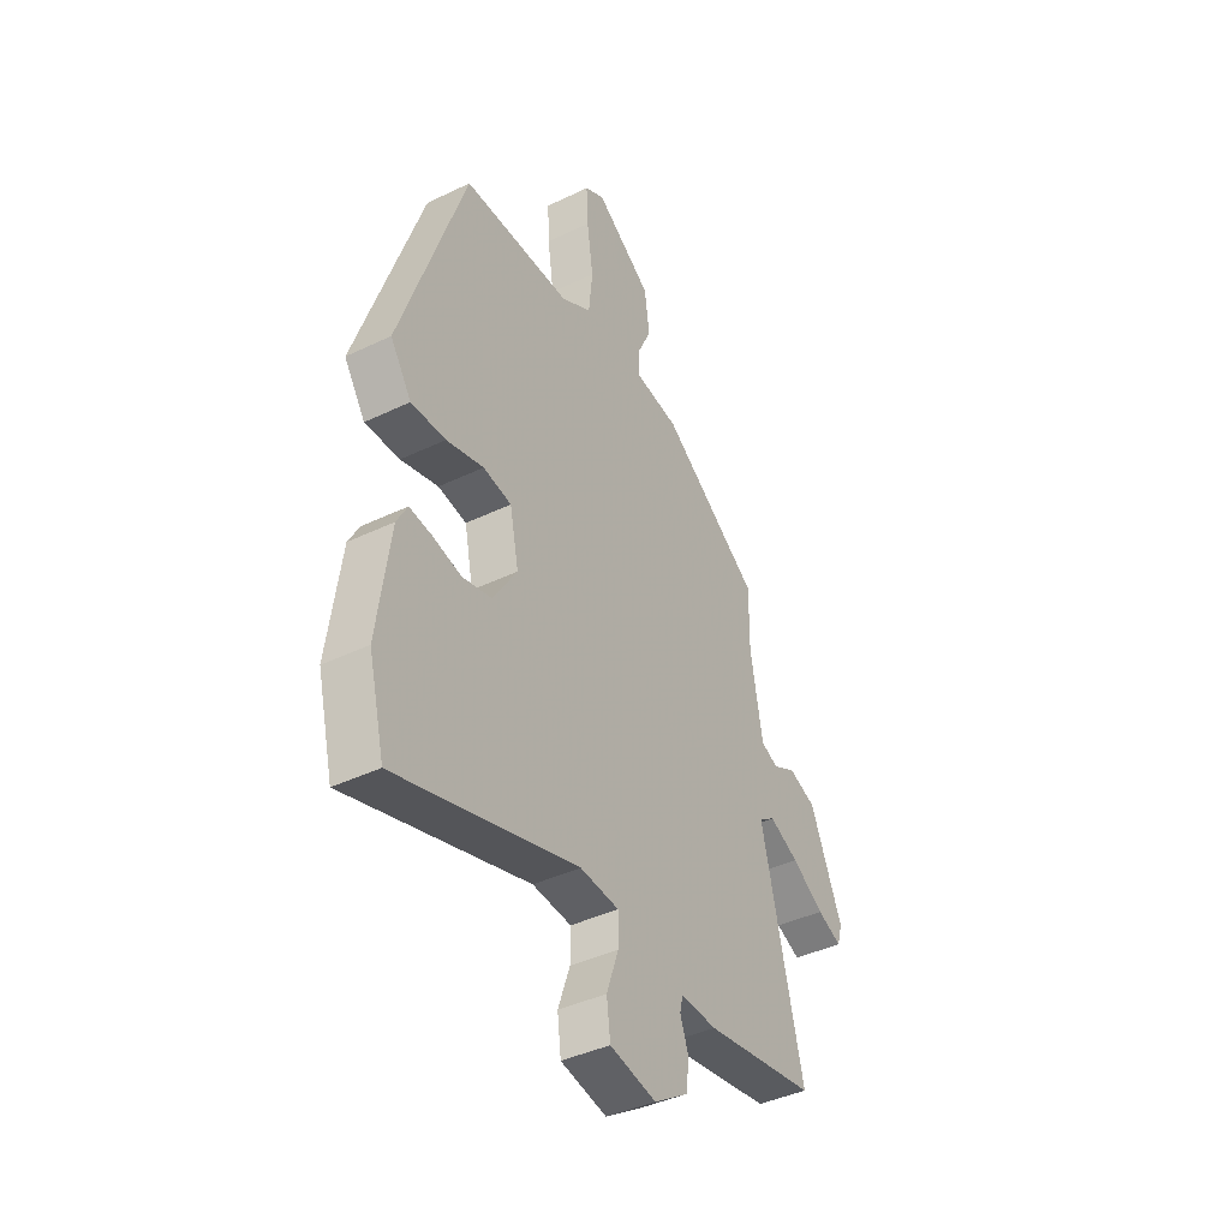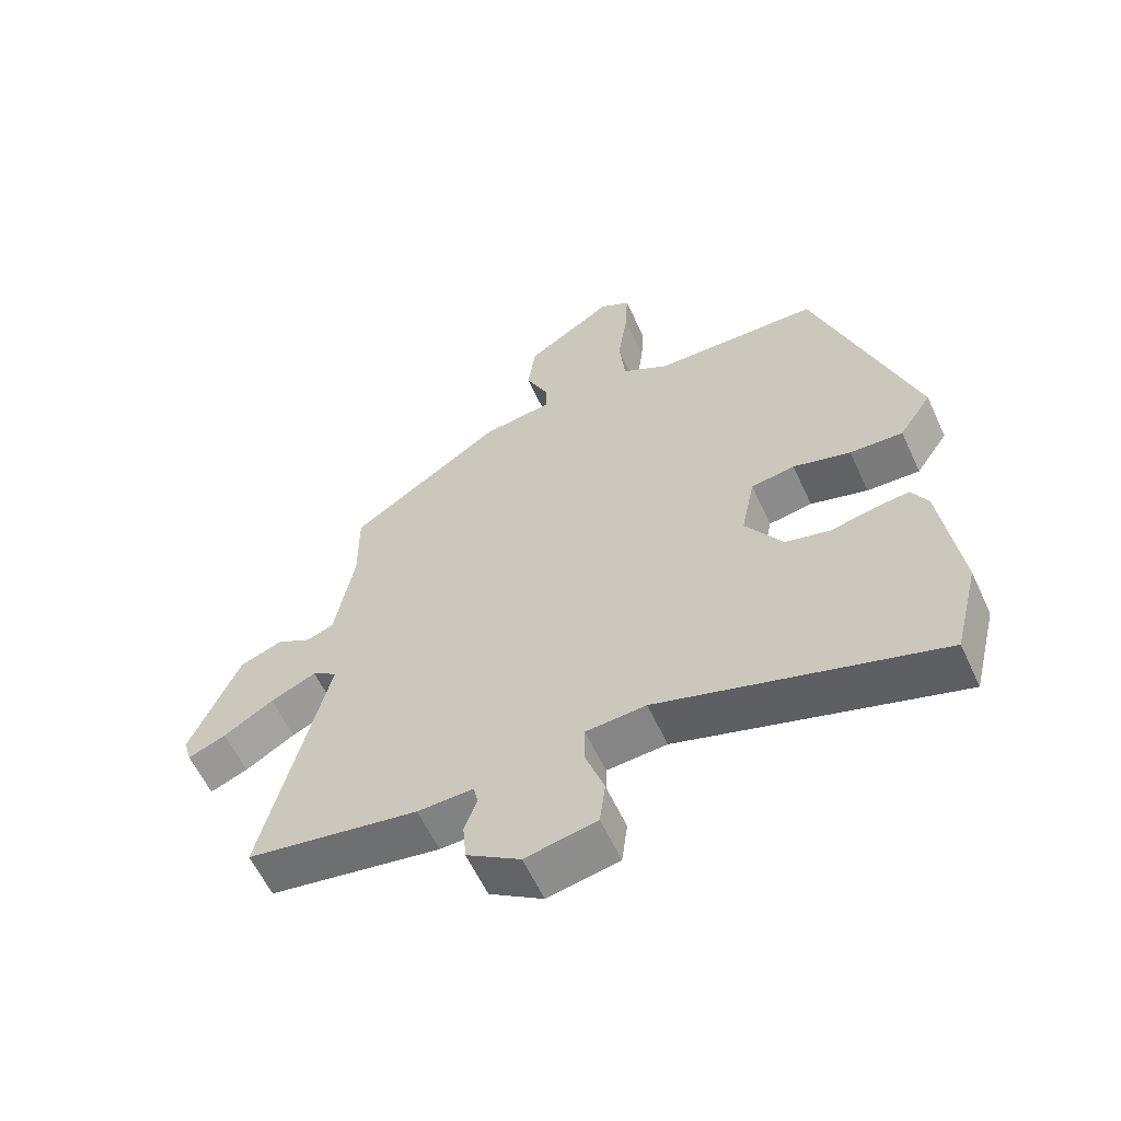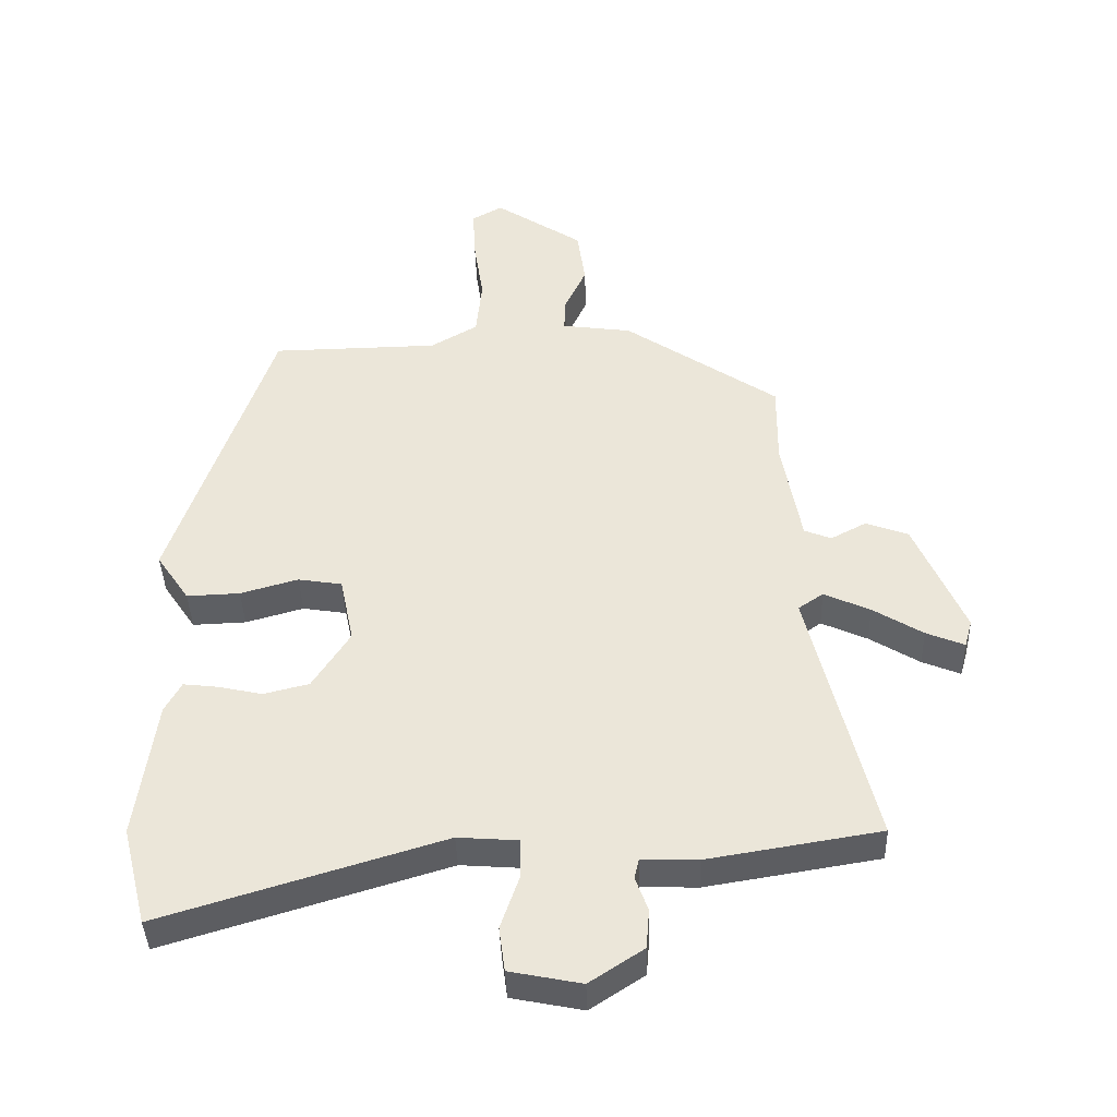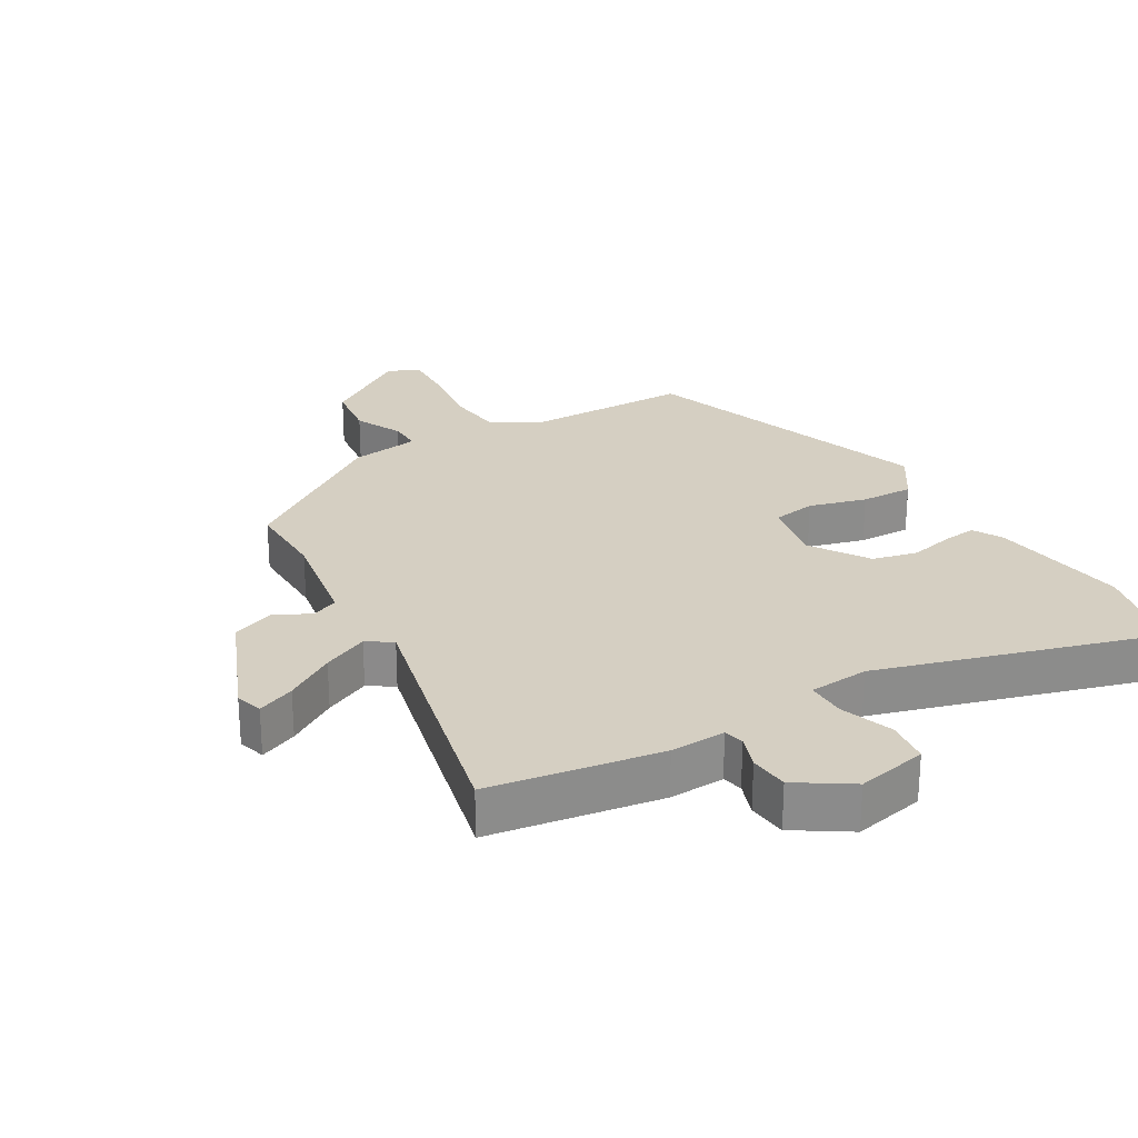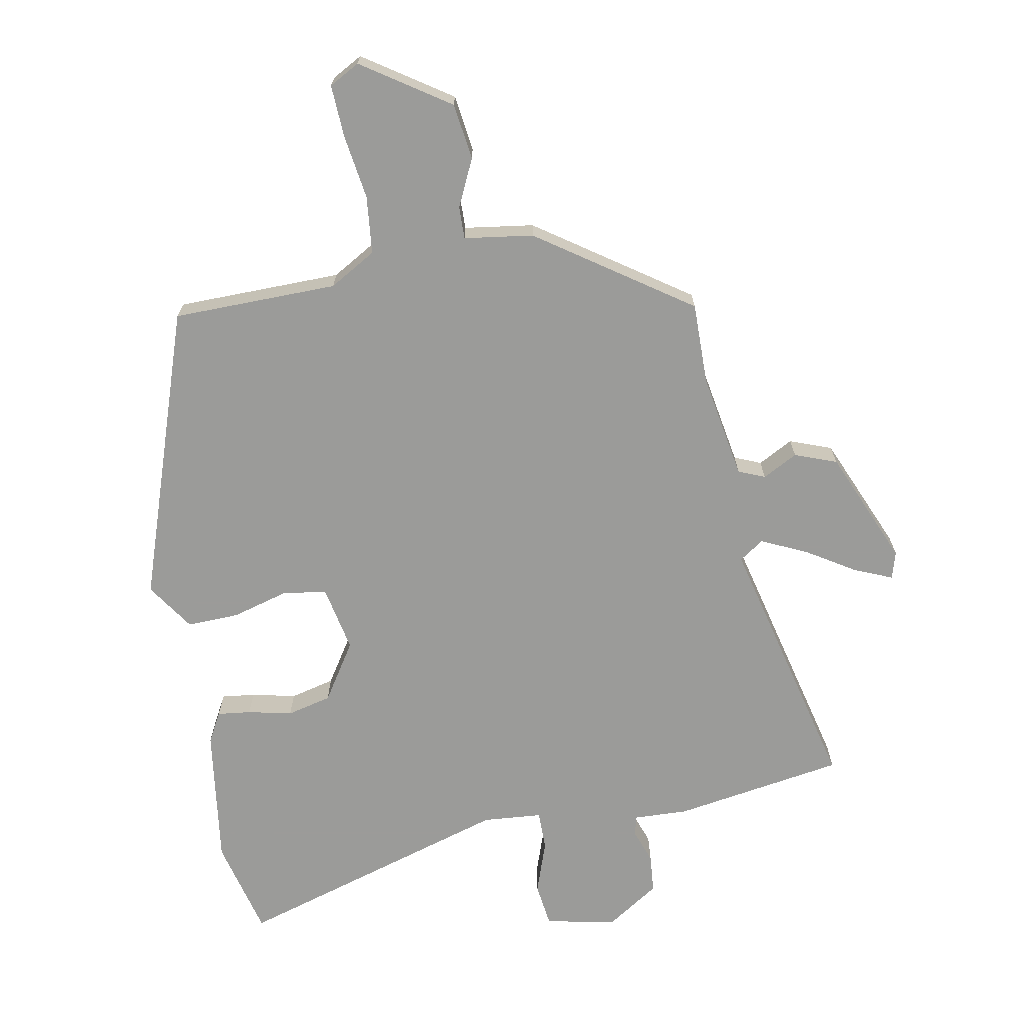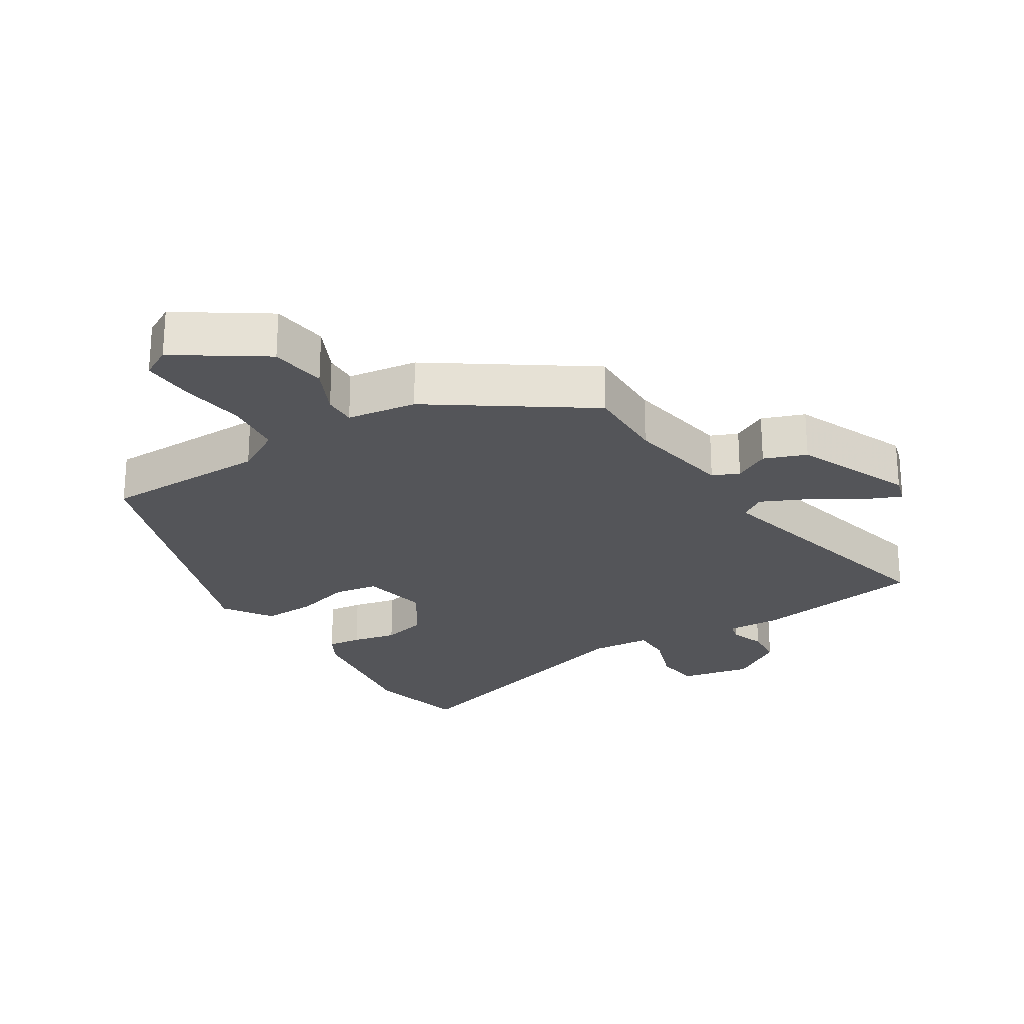
<metadata>
{"format":"obj","ext":"obj","renderer":"f3d","projection":"perspective","resolution":1024,"background":"white","views":[{"elev":-41.1,"azim":-59.7,"up":"+Z"},{"elev":-59.6,"azim":-155.3,"up":"+Z"},{"elev":-40.5,"azim":1.9,"up":"+Z"},{"elev":25.9,"azim":149.1,"up":"+Y"},{"elev":-69.6,"azim":10.3,"up":"+Y"},{"elev":-24.7,"azim":31.8,"up":"+Y"}]}
</metadata>
<code>
v -0.364 0.07 0.493
v -0.109 0.07 0.497
v -0.037 0.07 0.539
v -0.028 0.07 0.628
v -0.043 0.07 0.729
v -0.047 0.07 0.809
v 0 0.07 0.835
v 0.134 0.07 0.746
v 0.146 0.07 0.659
v 0.112 0.07 0.586
v 0.111 0.07 0.536
v 0.218 0.07 0.521
v 0.452 0.07 0.361
v 0.451 0.07 0.235
v 0.48 0.07 0.072
v 0.521 0.07 0.055
v 0.575 0.07 0.084
v 0.64 0.07 0.06
v 0.716 0.07 -0.117
v 0.704 0.07 -0.159
v 0.646 0.07 -0.135
v 0.57 0.07 -0.088
v 0.5 0.07 -0.056
v 0.462 0.07 -0.082
v 0.561 0.07 -0.486
v 0.298 0.07 -0.529
v 0.213 0.07 -0.526
v 0.206 0.07 -0.557
v 0.225 0.07 -0.609
v 0.22 0.07 -0.669
v 0.138 0.07 -0.723
v 0.029 0.07 -0.701
v 0.02 0.07 -0.633
v 0.048 0.07 -0.552
v 0.048 0.07 -0.491
v -0.044 0.07 -0.484
v -0.471 0.07 -0.614
v -0.509 0.07 -0.463
v -0.48 0.07 -0.249
v -0.455 0.07 -0.203
v -0.403 0.07 -0.209
v -0.335 0.07 -0.224
v -0.266 0.07 -0.207
v -0.209 0.07 -0.118
v -0.23 0.07 -0.016
v -0.297 0.07 -0.005
v -0.385 0.07 -0.03
v -0.466 0.07 -0.033
v -0.516 0.07 0.041
v -0.364 0 0.493
v -0.109 0 0.497
v -0.037 0 0.539
v -0.028 0 0.628
v -0.043 0 0.729
v -0.047 0 0.809
v 0 0 0.835
v 0.134 0 0.746
v 0.146 0 0.659
v 0.112 0 0.586
v 0.111 0 0.536
v 0.218 0 0.521
v 0.452 0 0.361
v 0.451 0 0.235
v 0.48 0 0.072
v 0.521 0 0.055
v 0.575 0 0.084
v 0.64 0 0.06
v 0.716 0 -0.117
v 0.704 0 -0.159
v 0.646 0 -0.135
v 0.57 0 -0.088
v 0.5 0 -0.056
v 0.462 0 -0.082
v 0.561 0 -0.486
v 0.298 0 -0.529
v 0.213 0 -0.526
v 0.206 0 -0.557
v 0.225 0 -0.609
v 0.22 0 -0.669
v 0.138 0 -0.723
v 0.029 0 -0.701
v 0.02 0 -0.633
v 0.048 0 -0.552
v 0.048 0 -0.491
v -0.044 0 -0.484
v -0.471 0 -0.614
v -0.509 0 -0.463
v -0.48 0 -0.249
v -0.455 0 -0.203
v -0.403 0 -0.209
v -0.335 0 -0.224
v -0.266 0 -0.207
v -0.209 0 -0.118
v -0.23 0 -0.016
v -0.297 0 -0.005
v -0.385 0 -0.03
v -0.466 0 -0.033
v -0.516 0 0.041
f 46 47 48 49
f 45 46 49 1
f 39 40 41 42
f 37 38 39 42
f 36 37 42 43
f 35 36 43 44
f 31 32 33 34
f 31 34 35
f 28 29 30 31
f 27 28 31 35
f 24 25 26 27
f 24 27 35 44
f 19 20 21 22
f 19 22 23
f 16 17 18 19
f 15 16 19 23
f 14 15 23 24
f 11 12 13 14
f 7 8 9 10
f 7 10 11
f 4 5 6 7
f 3 4 7 11
f 2 3 11 14
f 45 1 2 14
f 14 24 44 45
f 98 97 96 95
f 50 98 95 94
f 91 90 89 88
f 91 88 87 86
f 92 91 86 85
f 93 92 85 84
f 83 82 81 80
f 84 83 80
f 80 79 78 77
f 84 80 77 76
f 76 75 74 73
f 93 84 76 73
f 71 70 69 68
f 72 71 68
f 68 67 66 65
f 72 68 65 64
f 73 72 64 63
f 63 62 61 60
f 59 58 57 56
f 60 59 56
f 56 55 54 53
f 60 56 53 52
f 63 60 52 51
f 63 51 50 94
f 94 93 73 63
f 1 50 51 2
f 2 51 52 3
f 3 52 53 4
f 4 53 54 5
f 5 54 55 6
f 6 55 56 7
f 7 56 57 8
f 8 57 58 9
f 9 58 59 10
f 10 59 60 11
f 11 60 61 12
f 12 61 62 13
f 13 62 63 14
f 14 63 64 15
f 15 64 65 16
f 16 65 66 17
f 17 66 67 18
f 18 67 68 19
f 19 68 69 20
f 20 69 70 21
f 21 70 71 22
f 22 71 72 23
f 23 72 73 24
f 24 73 74 25
f 25 74 75 26
f 26 75 76 27
f 27 76 77 28
f 28 77 78 29
f 29 78 79 30
f 30 79 80 31
f 31 80 81 32
f 32 81 82 33
f 33 82 83 34
f 34 83 84 35
f 35 84 85 36
f 36 85 86 37
f 37 86 87 38
f 38 87 88 39
f 39 88 89 40
f 40 89 90 41
f 41 90 91 42
f 42 91 92 43
f 43 92 93 44
f 44 93 94 45
f 45 94 95 46
f 46 95 96 47
f 47 96 97 48
f 48 97 98 49
f 49 98 50 1

</code>
